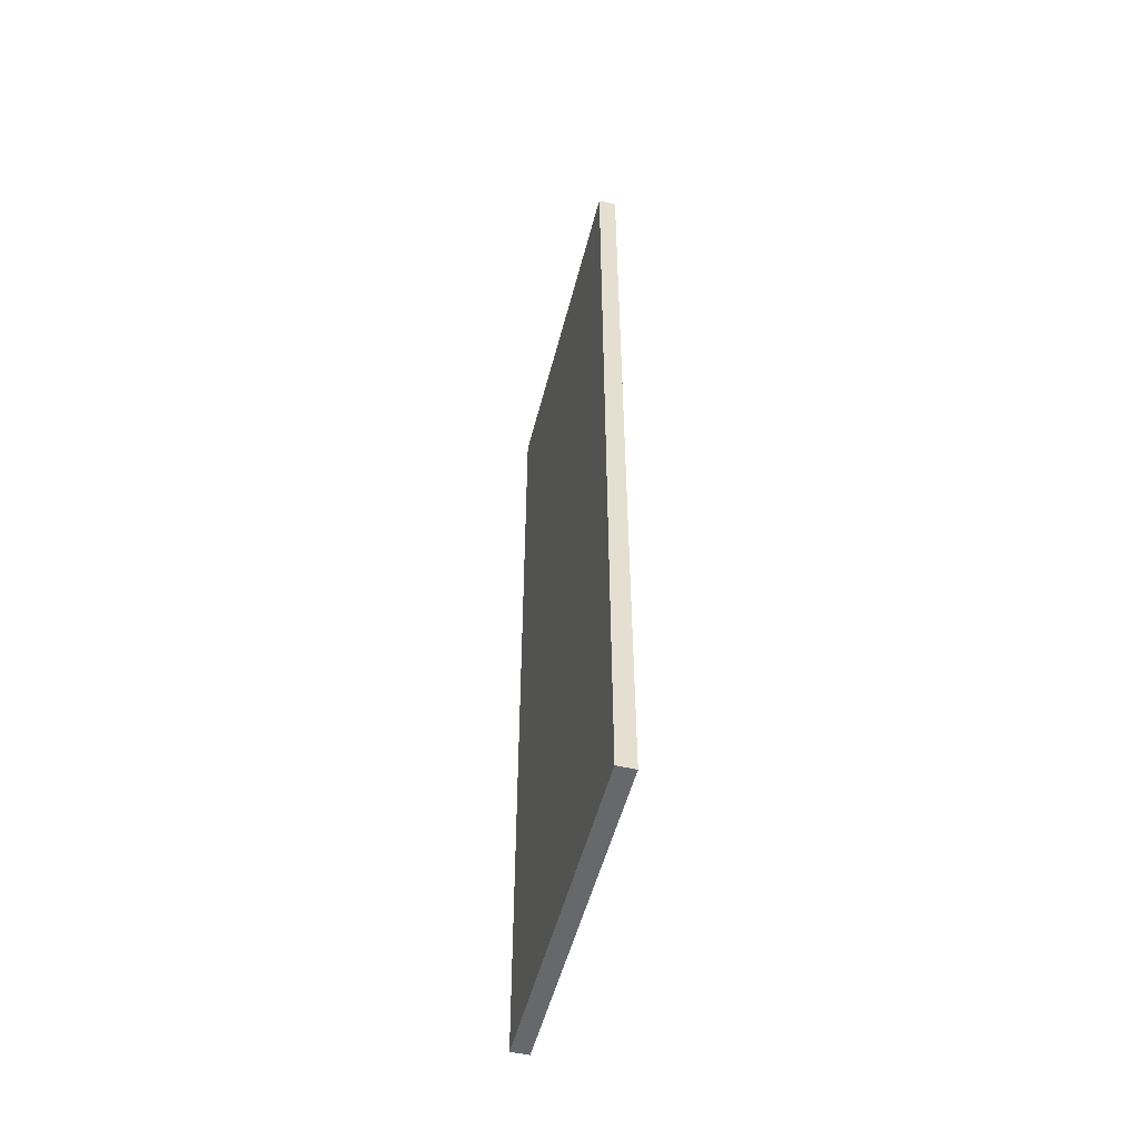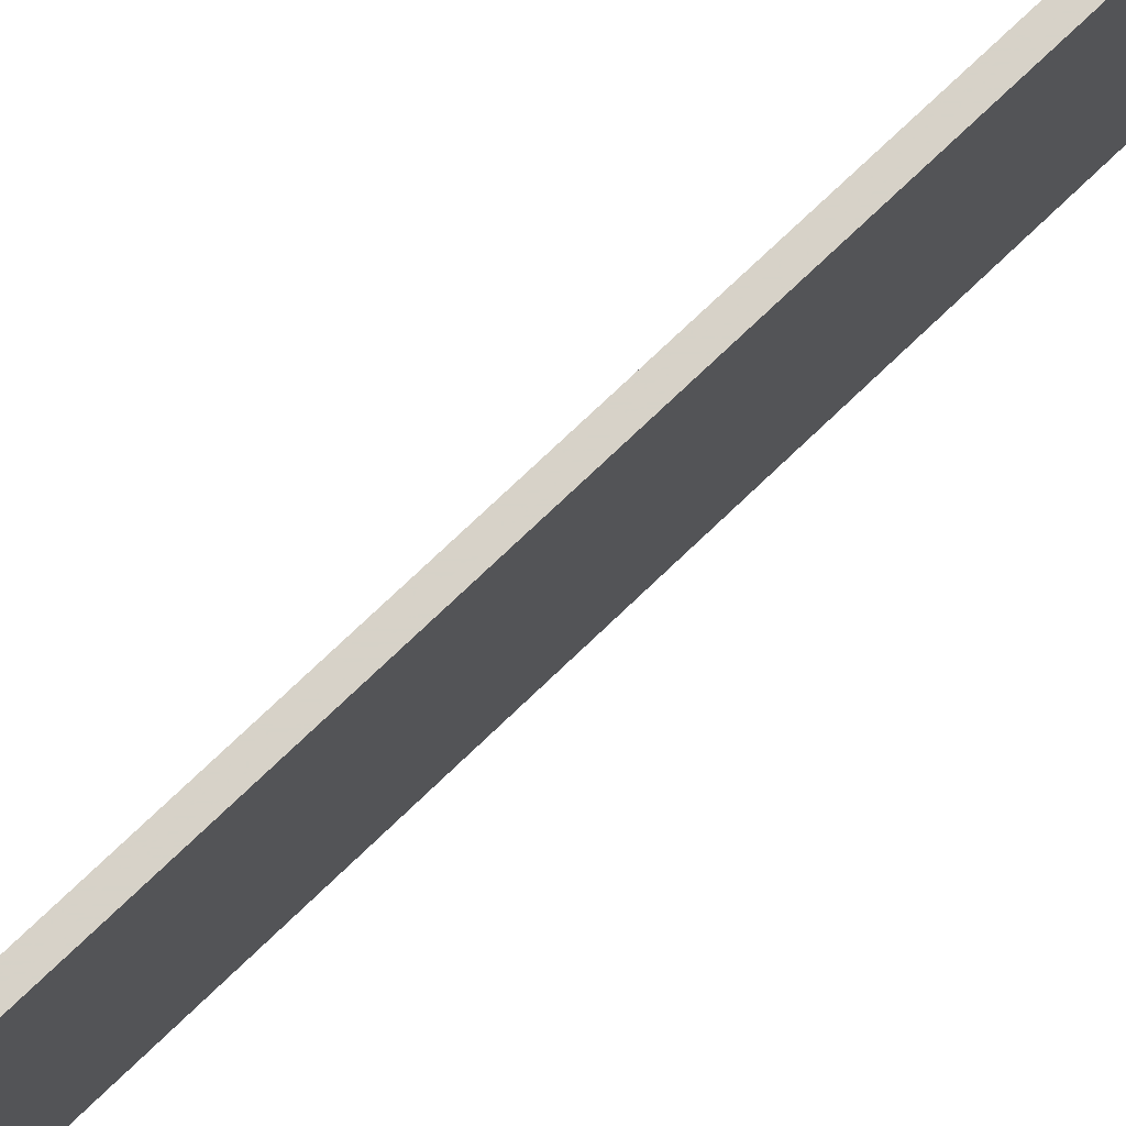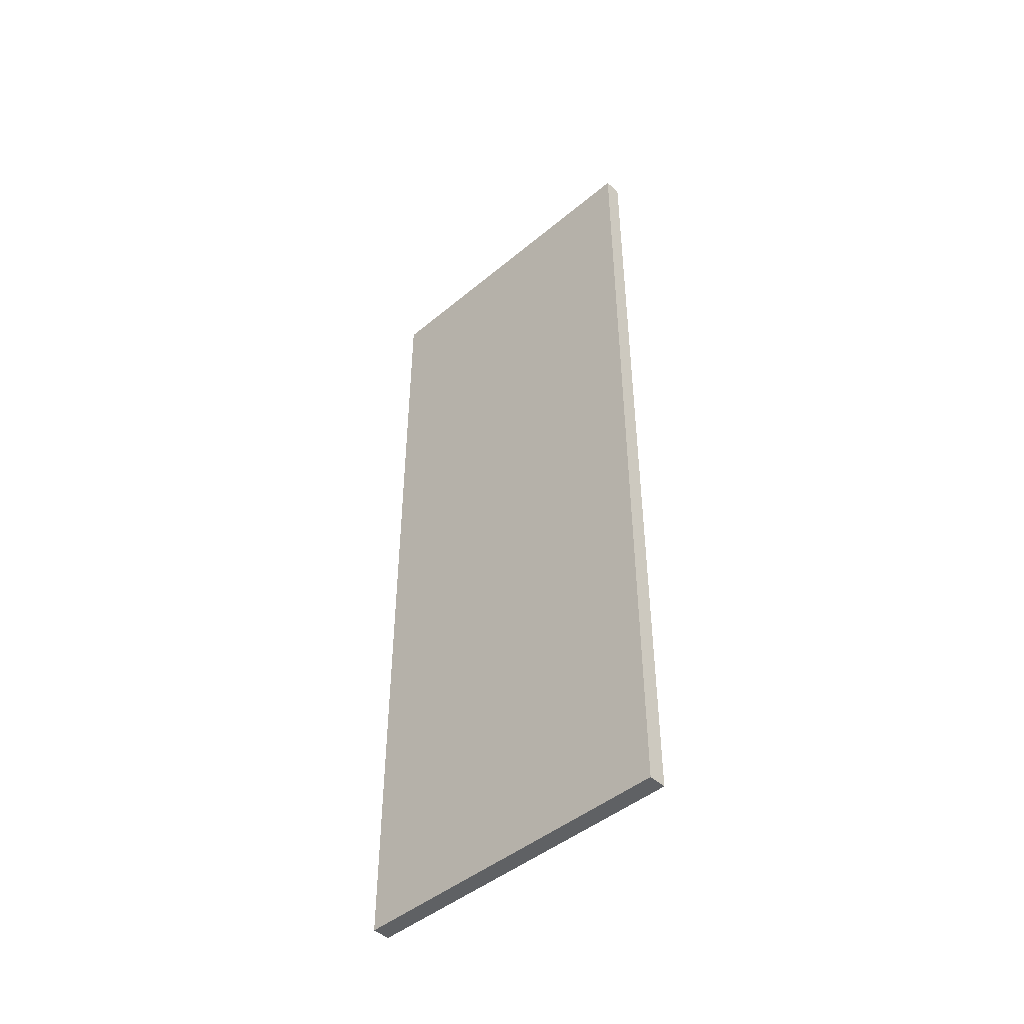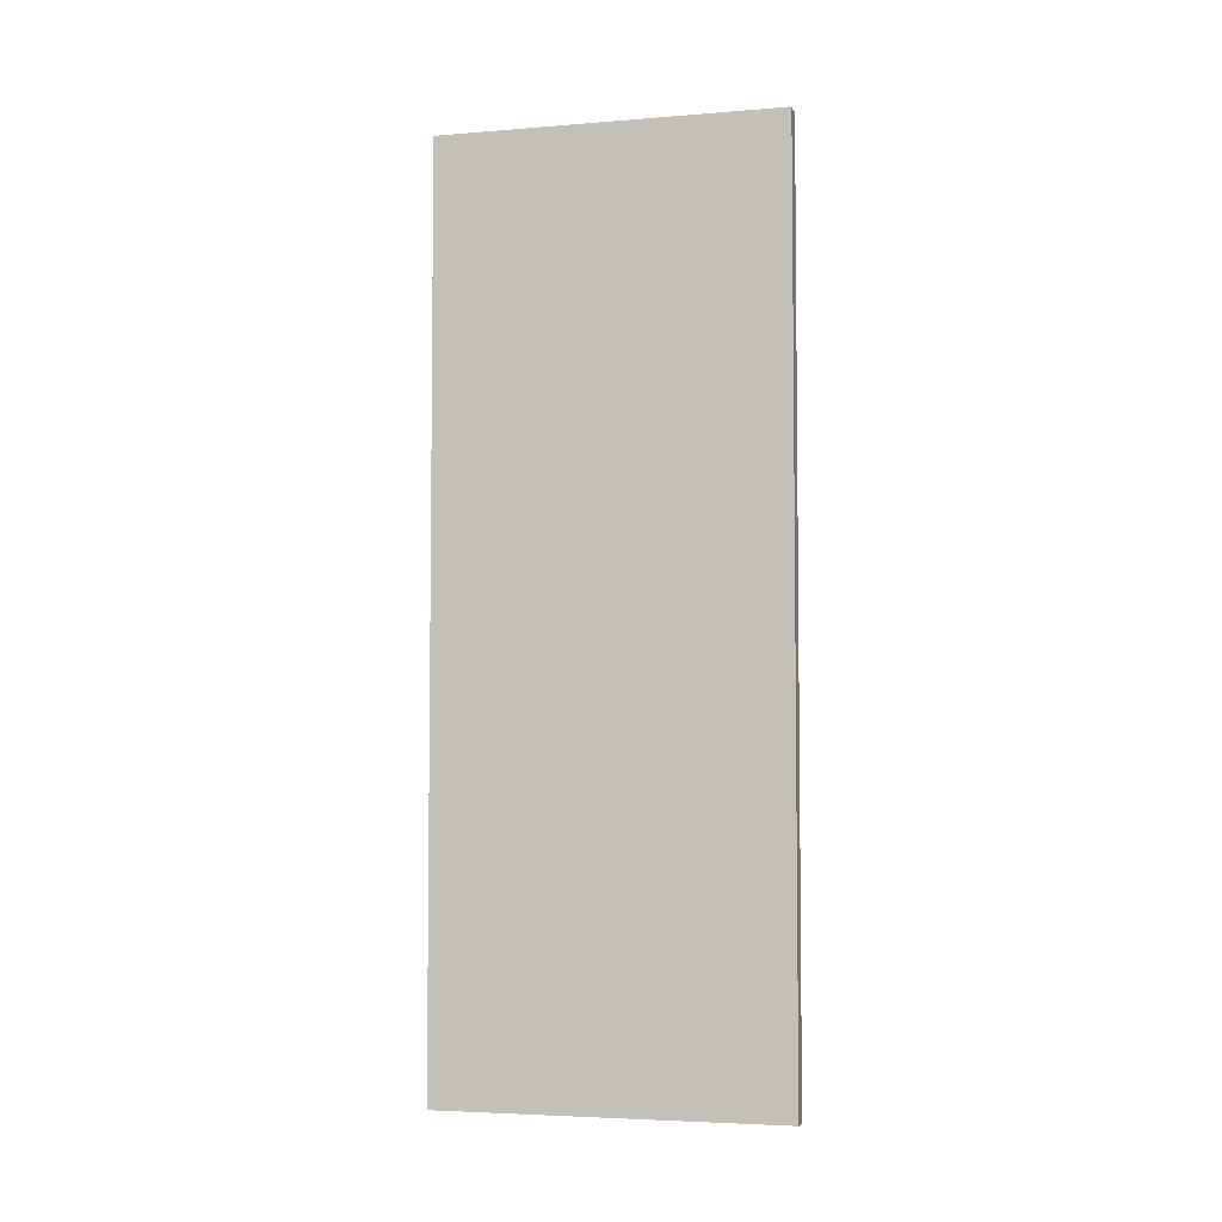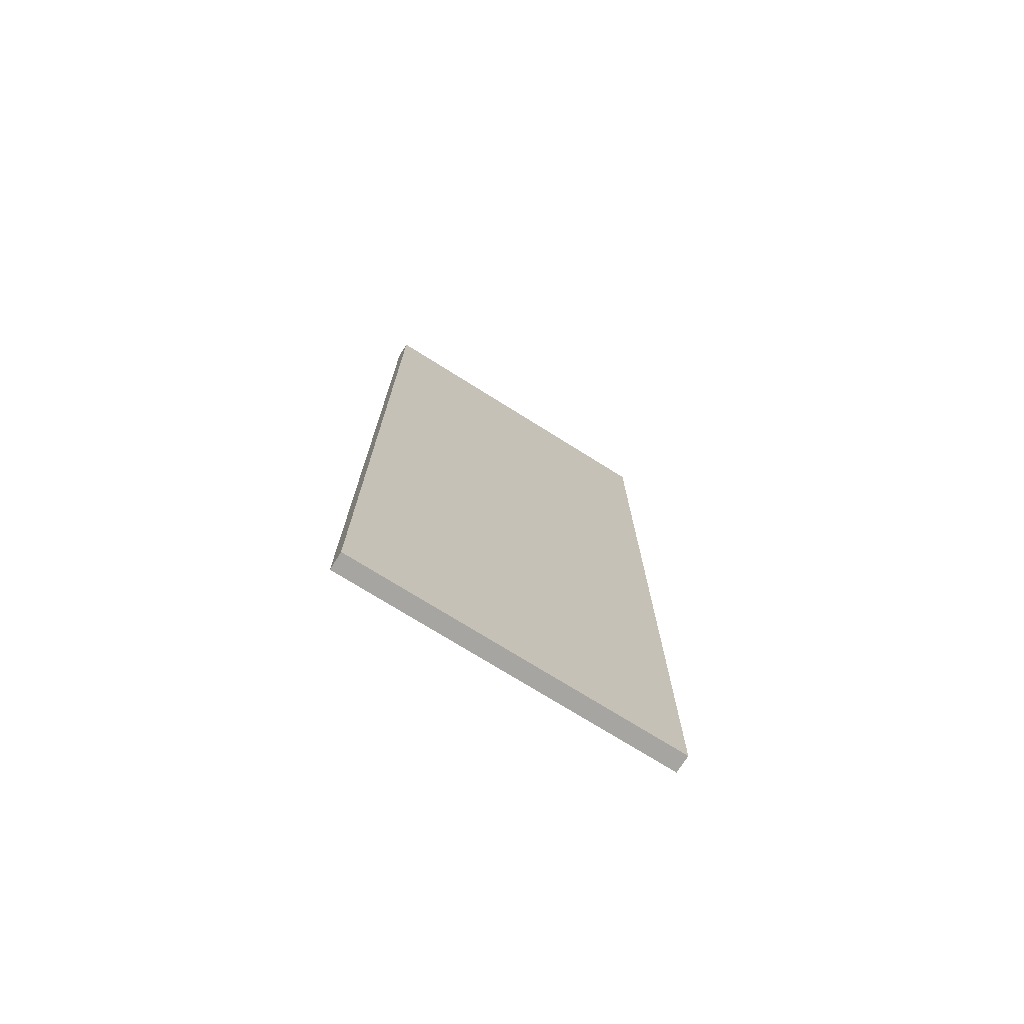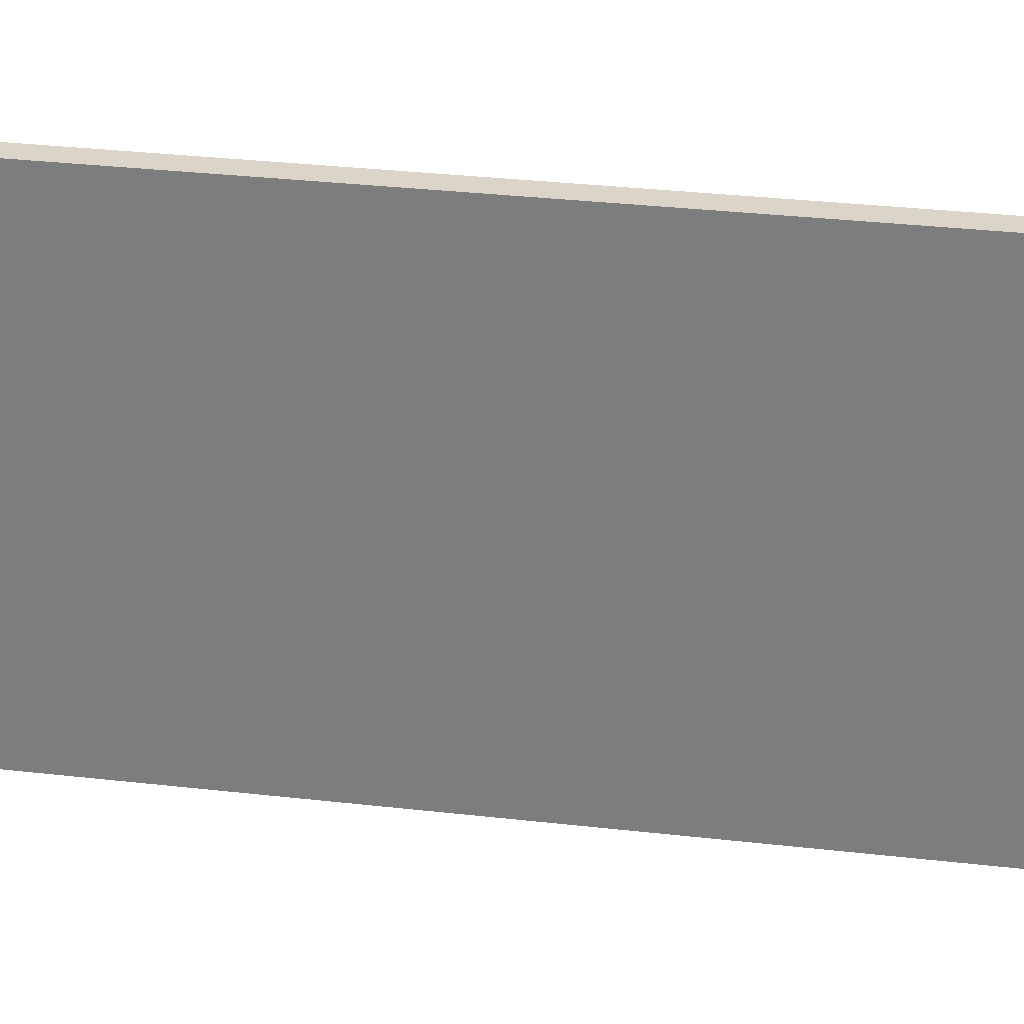
<metadata>
{"format":"obj","ext":"obj","renderer":"f3d","projection":"perspective","resolution":1024,"background":"white","views":[{"elev":-52.3,"azim":-14.2,"up":"+Y"},{"elev":77.4,"azim":46.6,"up":"+Z"},{"elev":-46.1,"azim":133.6,"up":"+Y"},{"elev":-4.5,"azim":104.5,"up":"+Y"},{"elev":-73.7,"azim":57.9,"up":"+Y"},{"elev":29.3,"azim":99.9,"up":"+Z"}]}
</metadata>
<code>
v -0.04421 0.4149 0.1276
v -0.04421 0.4228 0.1276
v -0.04421 0.4307 0.1276
v -0.04421 0.4387 0.1276
v -0.04405 0.4149 0.1276
v -0.04405 0.4228 0.1276
v -0.04405 0.4307 0.1276
v -0.04405 0.4387 0.1276
v -0.04389 0.4149 0.1276
v -0.04389 0.4228 0.1276
v -0.04389 0.4307 0.1276
v -0.04389 0.4387 0.1276
v -0.04373 0.4149 0.1276
v -0.04373 0.4228 0.1276
v -0.04373 0.4307 0.1276
v -0.04373 0.4387 0.1276
v -0.04421 0.4149 0.1246
v -0.04421 0.4228 0.1246
v -0.04421 0.4307 0.1246
v -0.04421 0.4387 0.1246
v -0.04405 0.4149 0.1246
v -0.04405 0.4387 0.1246
v -0.04389 0.4149 0.1246
v -0.04389 0.4387 0.1246
v -0.04373 0.4149 0.1246
v -0.04373 0.4228 0.1246
v -0.04373 0.4307 0.1246
v -0.04373 0.4387 0.1246
v -0.04421 0.4149 0.1216
v -0.04421 0.4228 0.1216
v -0.04421 0.4307 0.1216
v -0.04421 0.4387 0.1216
v -0.04405 0.4149 0.1216
v -0.04405 0.4387 0.1216
v -0.04389 0.4149 0.1216
v -0.04389 0.4387 0.1216
v -0.04373 0.4149 0.1216
v -0.04373 0.4228 0.1216
v -0.04373 0.4307 0.1216
v -0.04373 0.4387 0.1216
v -0.04421 0.4149 0.1186
v -0.04421 0.4228 0.1186
v -0.04421 0.4307 0.1186
v -0.04421 0.4387 0.1186
v -0.04405 0.4149 0.1186
v -0.04405 0.4228 0.1186
v -0.04405 0.4307 0.1186
v -0.04405 0.4387 0.1186
v -0.04389 0.4149 0.1186
v -0.04389 0.4228 0.1186
v -0.04389 0.4307 0.1186
v -0.04389 0.4387 0.1186
v -0.04373 0.4149 0.1186
v -0.04373 0.4228 0.1186
v -0.04373 0.4307 0.1186
v -0.04373 0.4387 0.1186
f 5 2 1
f 6 3 2
f 7 4 3
f 9 6 5
f 10 7 6
f 11 8 7
f 13 10 9
f 14 11 10
f 15 12 11
f 2 17 1
f 3 18 2
f 4 19 3
f 18 29 17
f 19 30 18
f 20 31 19
f 30 41 29
f 31 42 30
f 32 43 31
f 42 45 41
f 43 46 42
f 44 47 43
f 46 49 45
f 47 50 46
f 48 51 47
f 50 53 49
f 51 54 50
f 52 55 51
f 25 14 13
f 26 15 14
f 27 16 15
f 37 26 25
f 38 27 26
f 39 28 27
f 53 38 37
f 54 39 38
f 55 40 39
f 17 5 1
f 21 9 5
f 23 13 9
f 29 21 17
f 33 23 21
f 35 25 23
f 41 33 29
f 45 35 33
f 49 37 35
f 8 20 4
f 12 22 8
f 16 24 12
f 22 32 20
f 24 34 22
f 28 36 24
f 34 44 32
f 36 48 34
f 40 52 36
f 5 6 2
f 6 7 3
f 7 8 4
f 9 10 6
f 10 11 7
f 11 12 8
f 13 14 10
f 14 15 11
f 15 16 12
f 2 18 17
f 3 19 18
f 4 20 19
f 18 30 29
f 19 31 30
f 20 32 31
f 30 42 41
f 31 43 42
f 32 44 43
f 42 46 45
f 43 47 46
f 44 48 47
f 46 50 49
f 47 51 50
f 48 52 51
f 50 54 53
f 51 55 54
f 52 56 55
f 25 26 14
f 26 27 15
f 27 28 16
f 37 38 26
f 38 39 27
f 39 40 28
f 53 54 38
f 54 55 39
f 55 56 40
f 17 21 5
f 21 23 9
f 23 25 13
f 29 33 21
f 33 35 23
f 35 37 25
f 41 45 33
f 45 49 35
f 49 53 37
f 8 22 20
f 12 24 22
f 16 28 24
f 22 34 32
f 24 36 34
f 28 40 36
f 34 48 44
f 36 52 48
f 40 56 52

</code>
